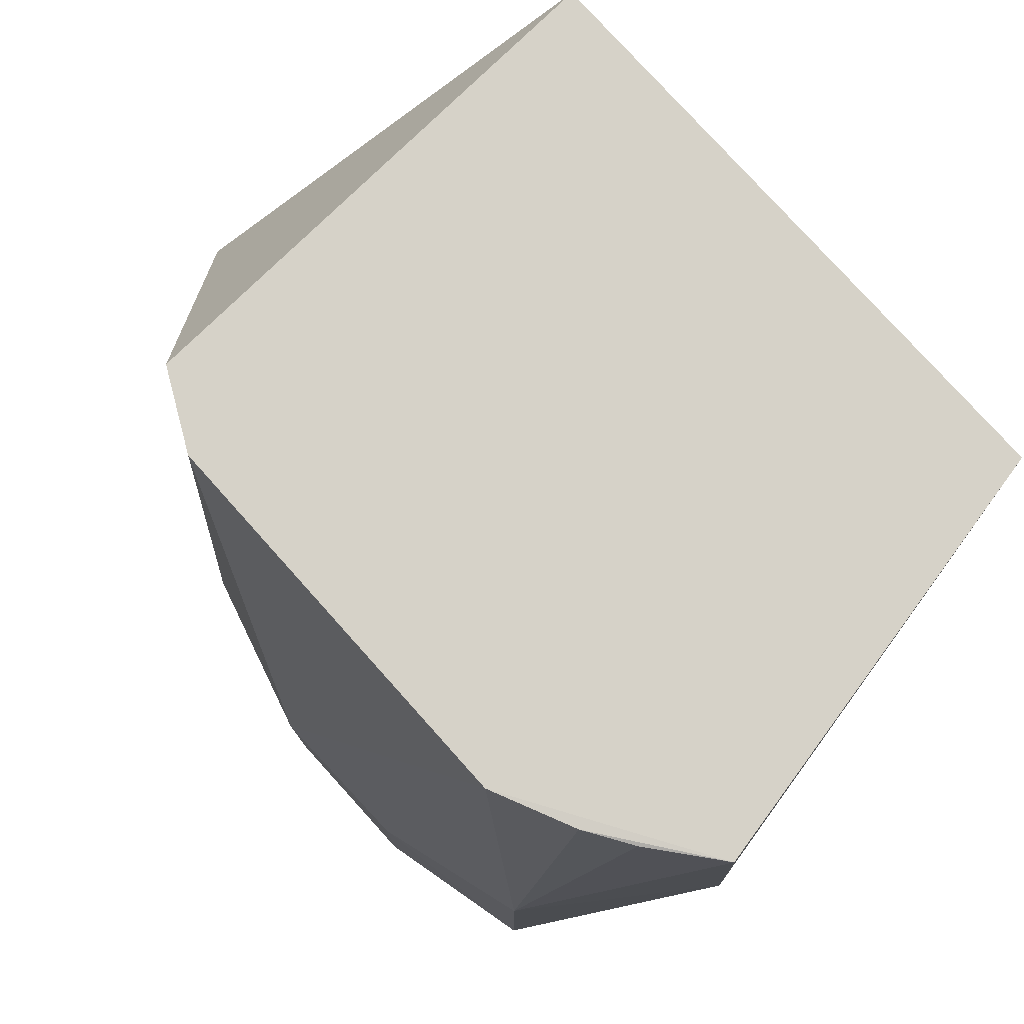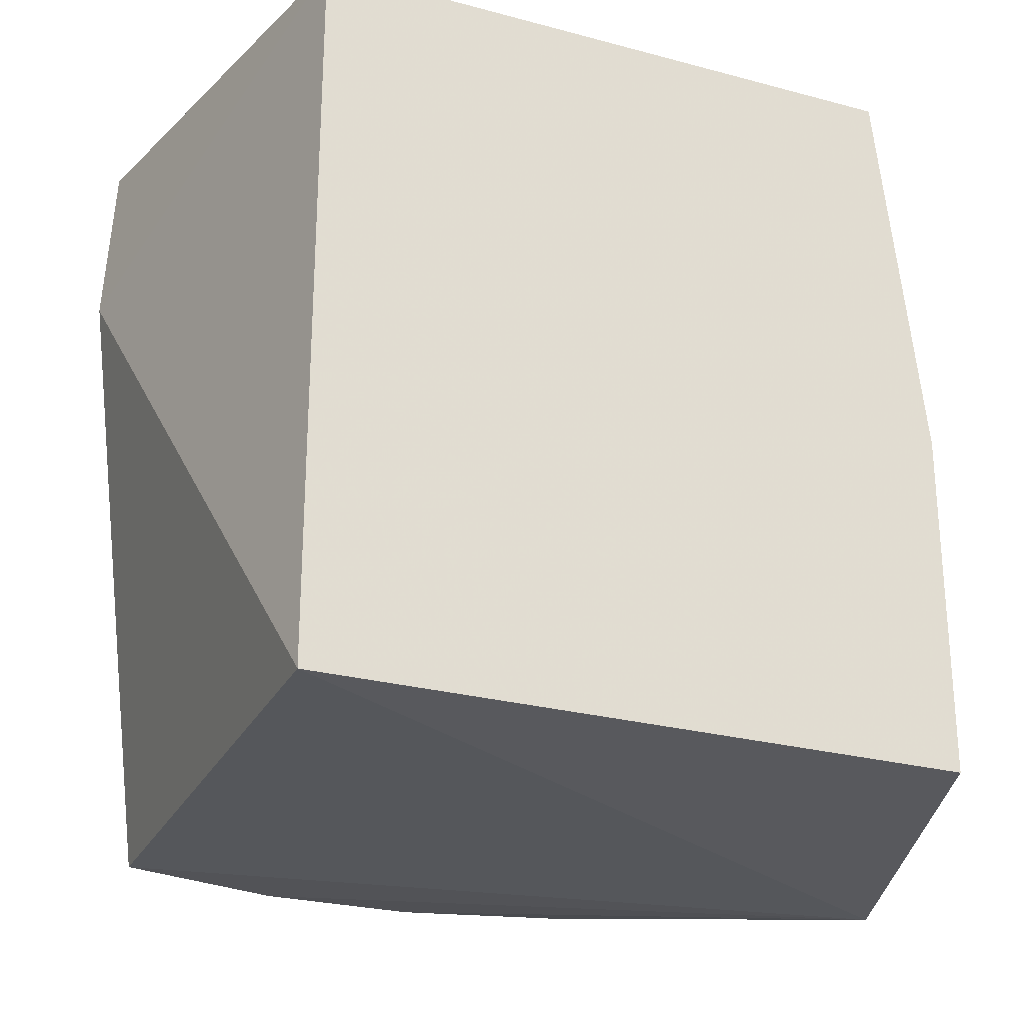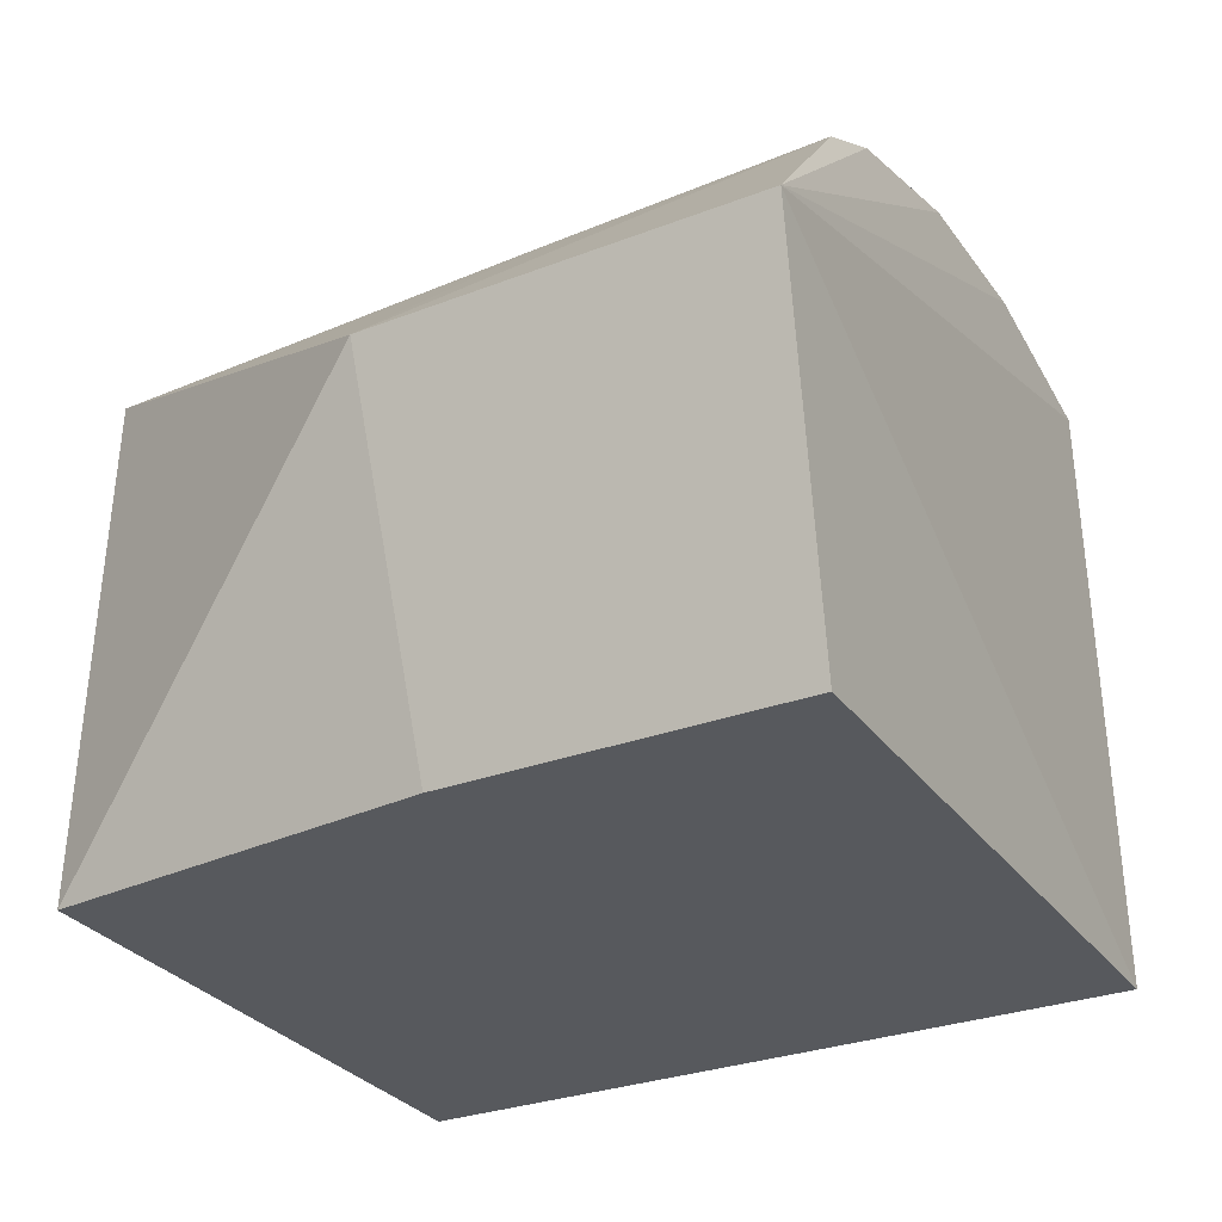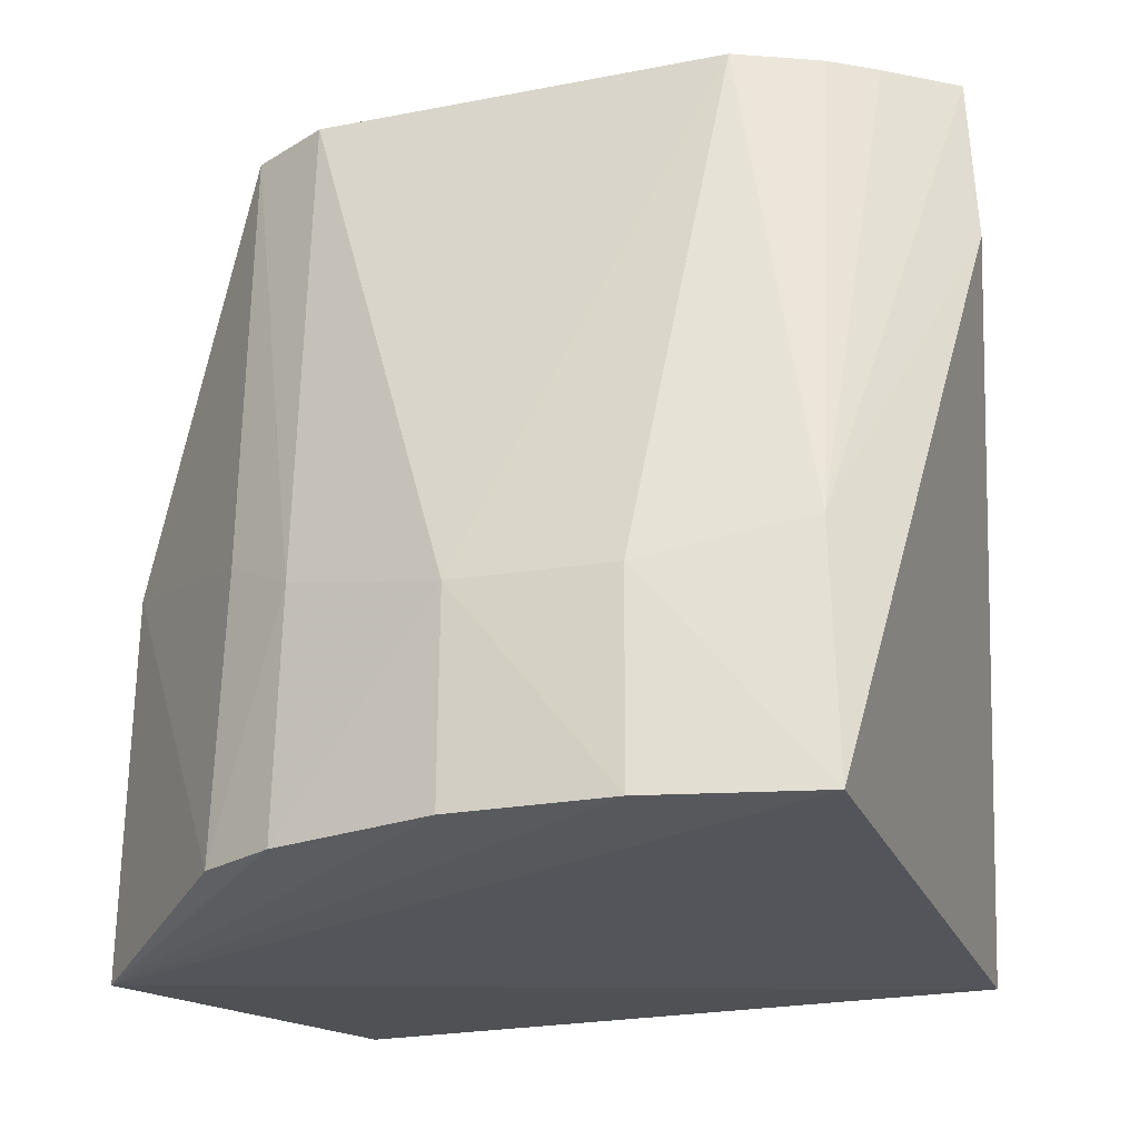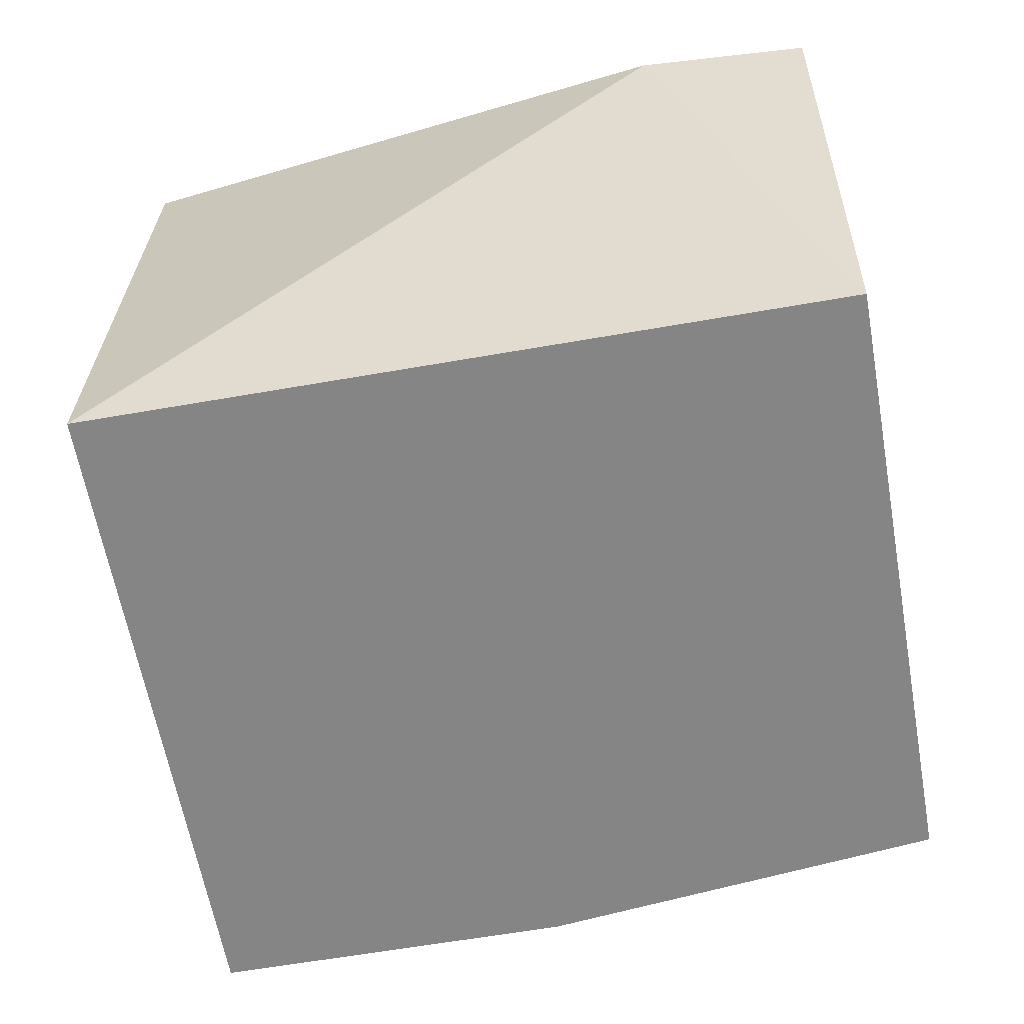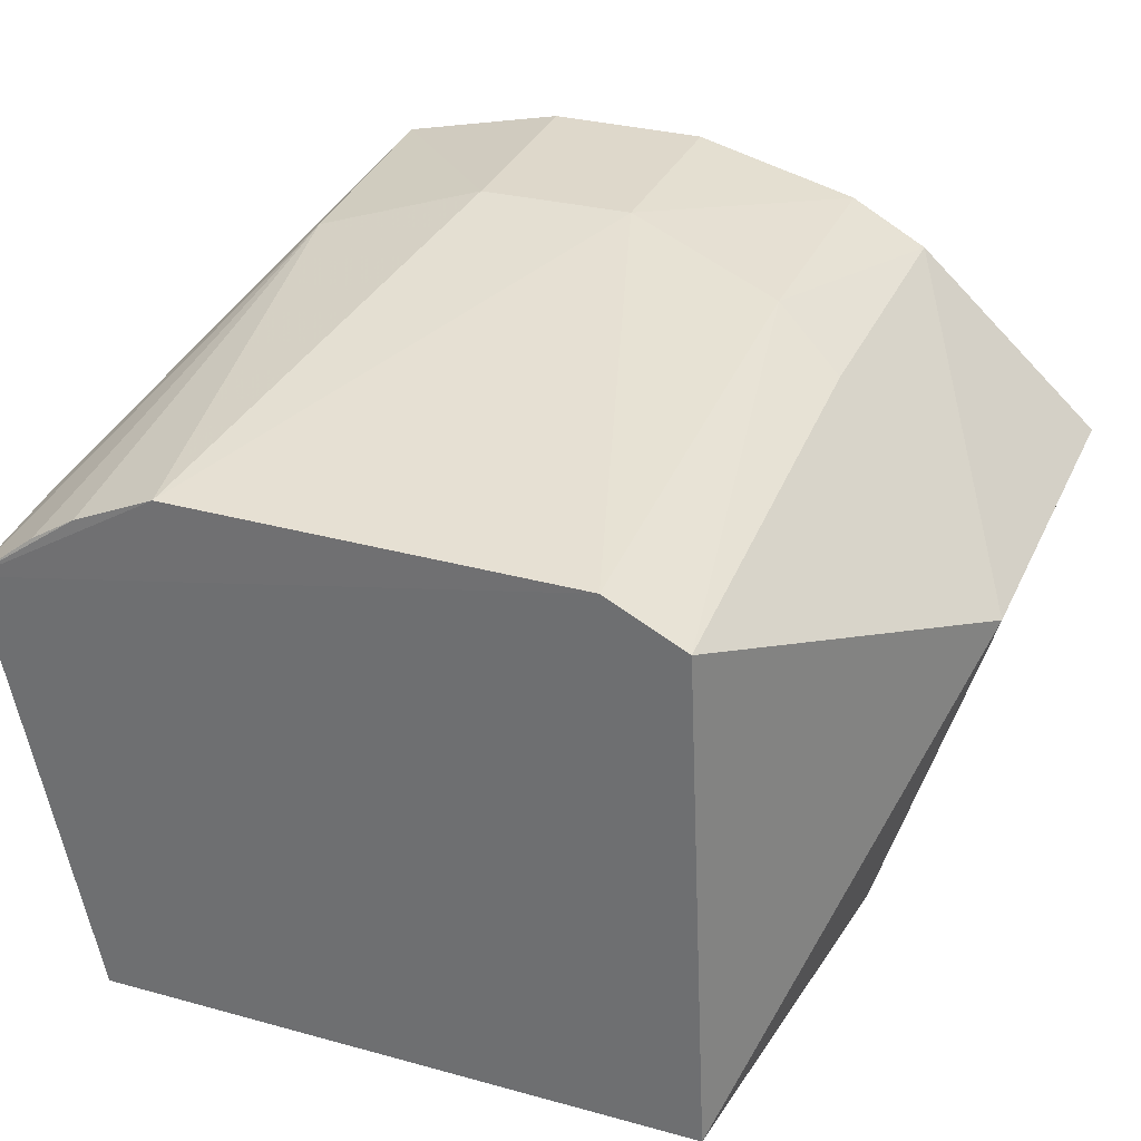
<metadata>
{"format":"obj","ext":"obj","renderer":"f3d","projection":"perspective","resolution":1024,"background":"white","views":[{"elev":77.8,"azim":-131.9,"up":"+Z"},{"elev":-26.2,"azim":-23.0,"up":"+Z"},{"elev":-29.6,"azim":118.8,"up":"+Y"},{"elev":-23.8,"azim":-161.9,"up":"+Z"},{"elev":-61.8,"azim":-79.9,"up":"+Y"},{"elev":31.8,"azim":21.2,"up":"+Y"}]}
</metadata>
<code>
v 0.1236 -0.01688 -0.09848
v 0.1786 0.1124 -0.3654
v 0.1156 0.165 -0.09792
v -0.05303 0.1792 -0.0981
v -0.08851 -0.01688 -0.3561
v 0.03029 0.2084 -0.3533
v -0.1206 0.1377 -0.09794
v 0.1773 0.1116 -0.2297
v 0.1388 -0.01688 -0.3561
v 0.1145 0.1794 -0.3529
v 0.08814 0.1791 -0.0978
v -0.0833 0.1943 -0.3535
v -0.08851 -0.01688 -0.09848
v 0.1388 -0.01688 -0.2348
v 0.0878 0.1939 -0.3532
v 0.1128 0.1762 -0.253
v 0.02986 0.2084 -0.282
v -0.0252 0.2081 -0.3535
v -0.1234 0.1399 -0.1558
v -0.08056 0.1918 -0.2688
v 0.08676 0.1919 -0.2681
v -0.02514 0.2073 -0.2829
v -0.08151 0.1662 -0.09834
v -0.09733 0.1561 -0.09874
f 8 3 1
f 9 5 2
f 9 1 5
f 10 8 2
f 11 4 7
f 11 1 3
f 12 2 5
f 13 5 1
f 13 11 7
f 13 1 11
f 14 8 1
f 14 1 9
f 14 9 2
f 14 2 8
f 15 10 2
f 15 2 6
f 16 3 8
f 16 8 10
f 17 4 11
f 17 15 6
f 18 6 2
f 18 2 12
f 18 17 6
f 19 12 5
f 19 13 7
f 19 5 13
f 20 19 7
f 20 12 19
f 21 16 10
f 21 10 15
f 21 11 3
f 21 3 16
f 21 17 11
f 21 15 17
f 22 4 17
f 22 17 18
f 22 20 4
f 22 18 12
f 22 12 20
f 23 7 4
f 23 4 20
f 24 23 20
f 24 20 7
f 24 7 23

</code>
